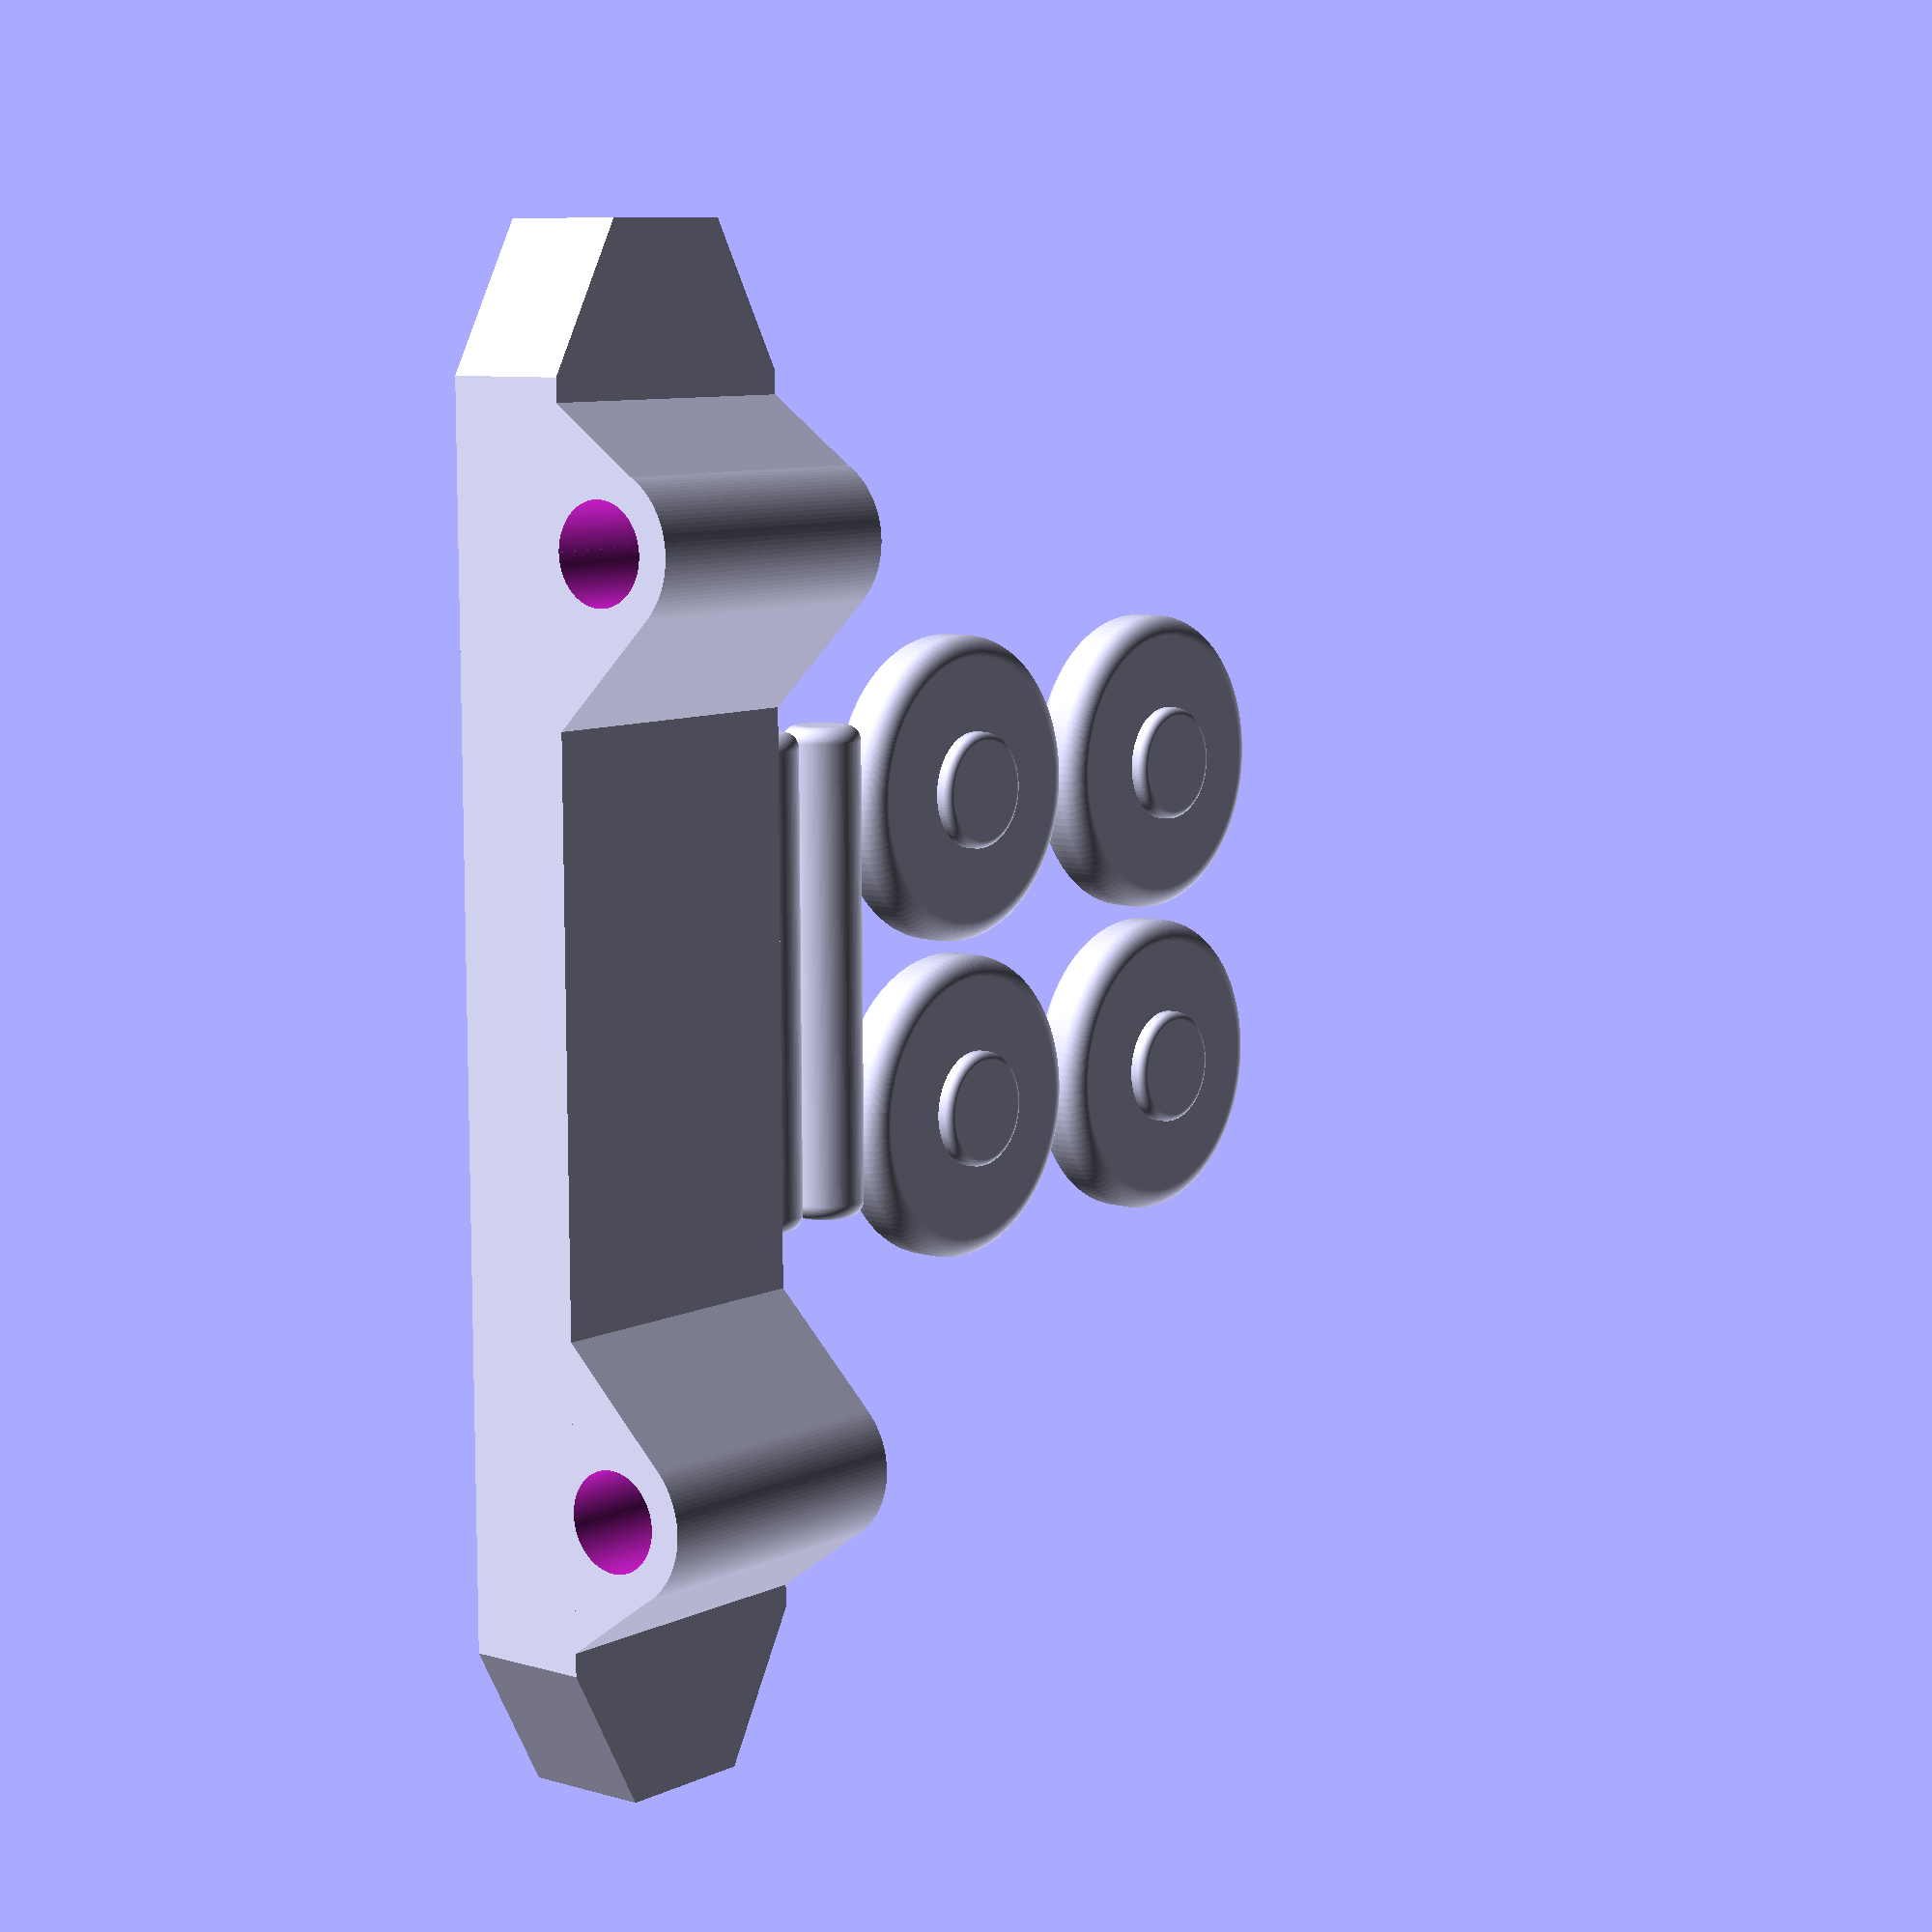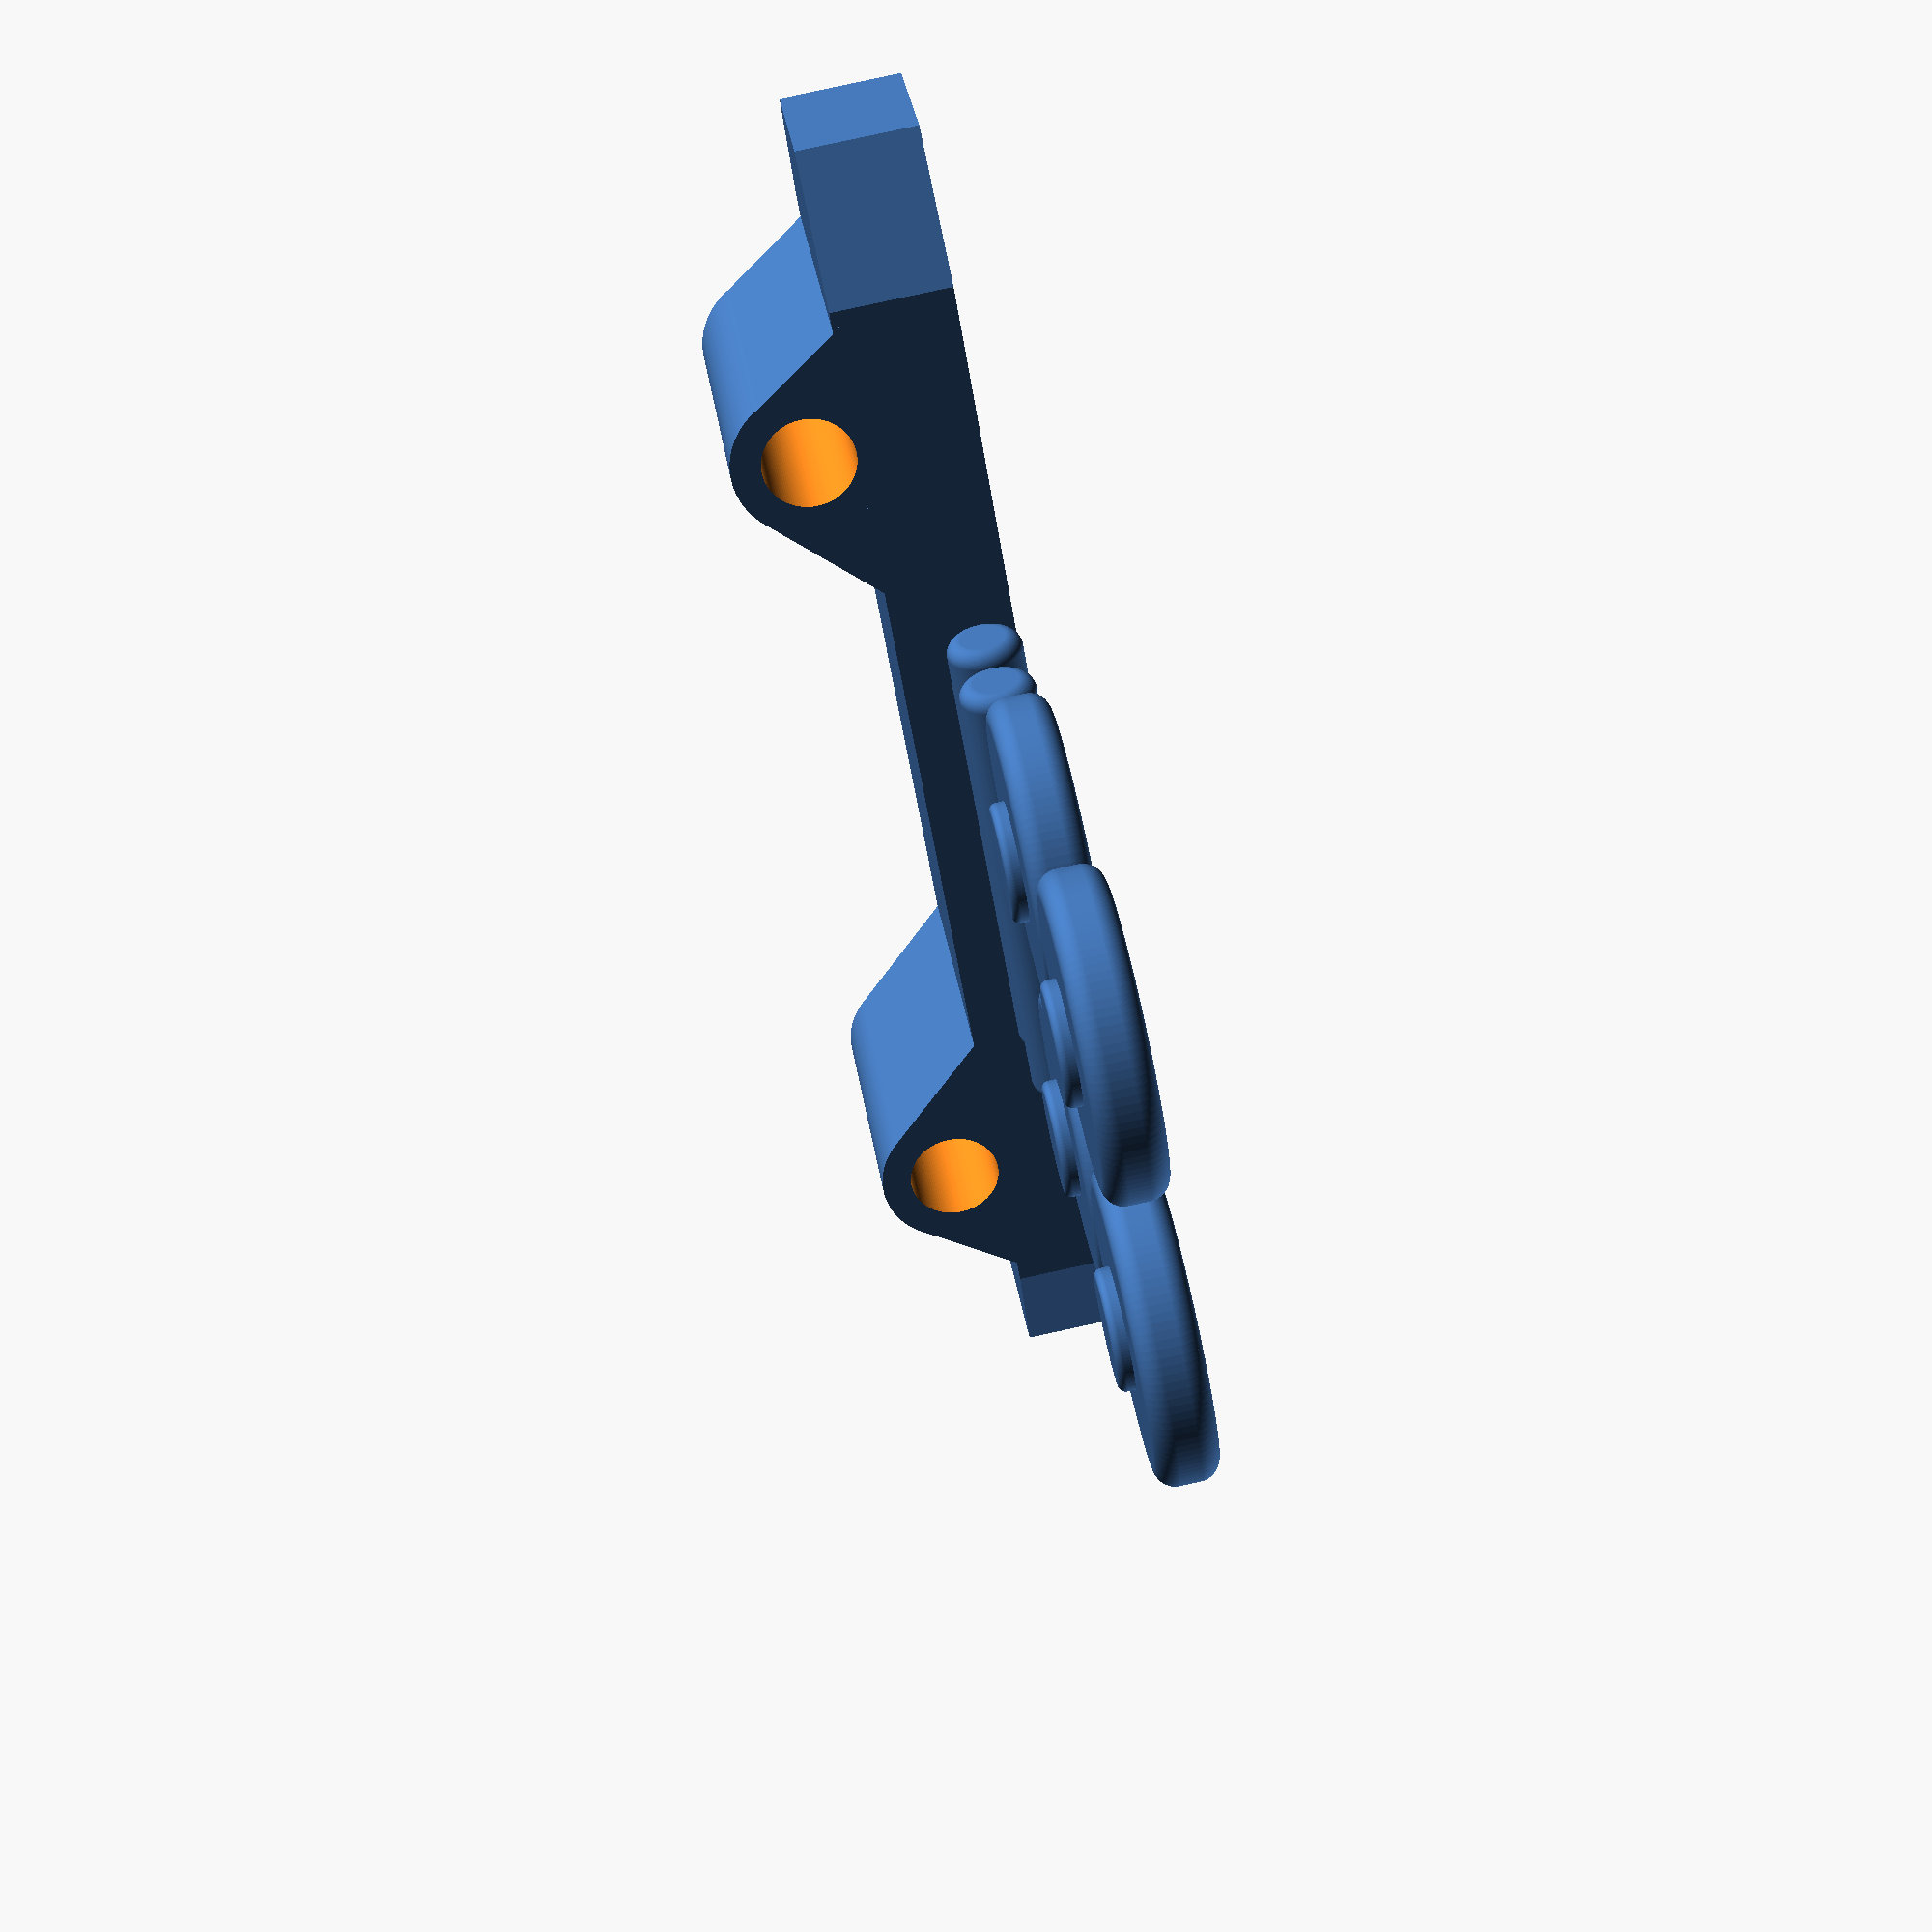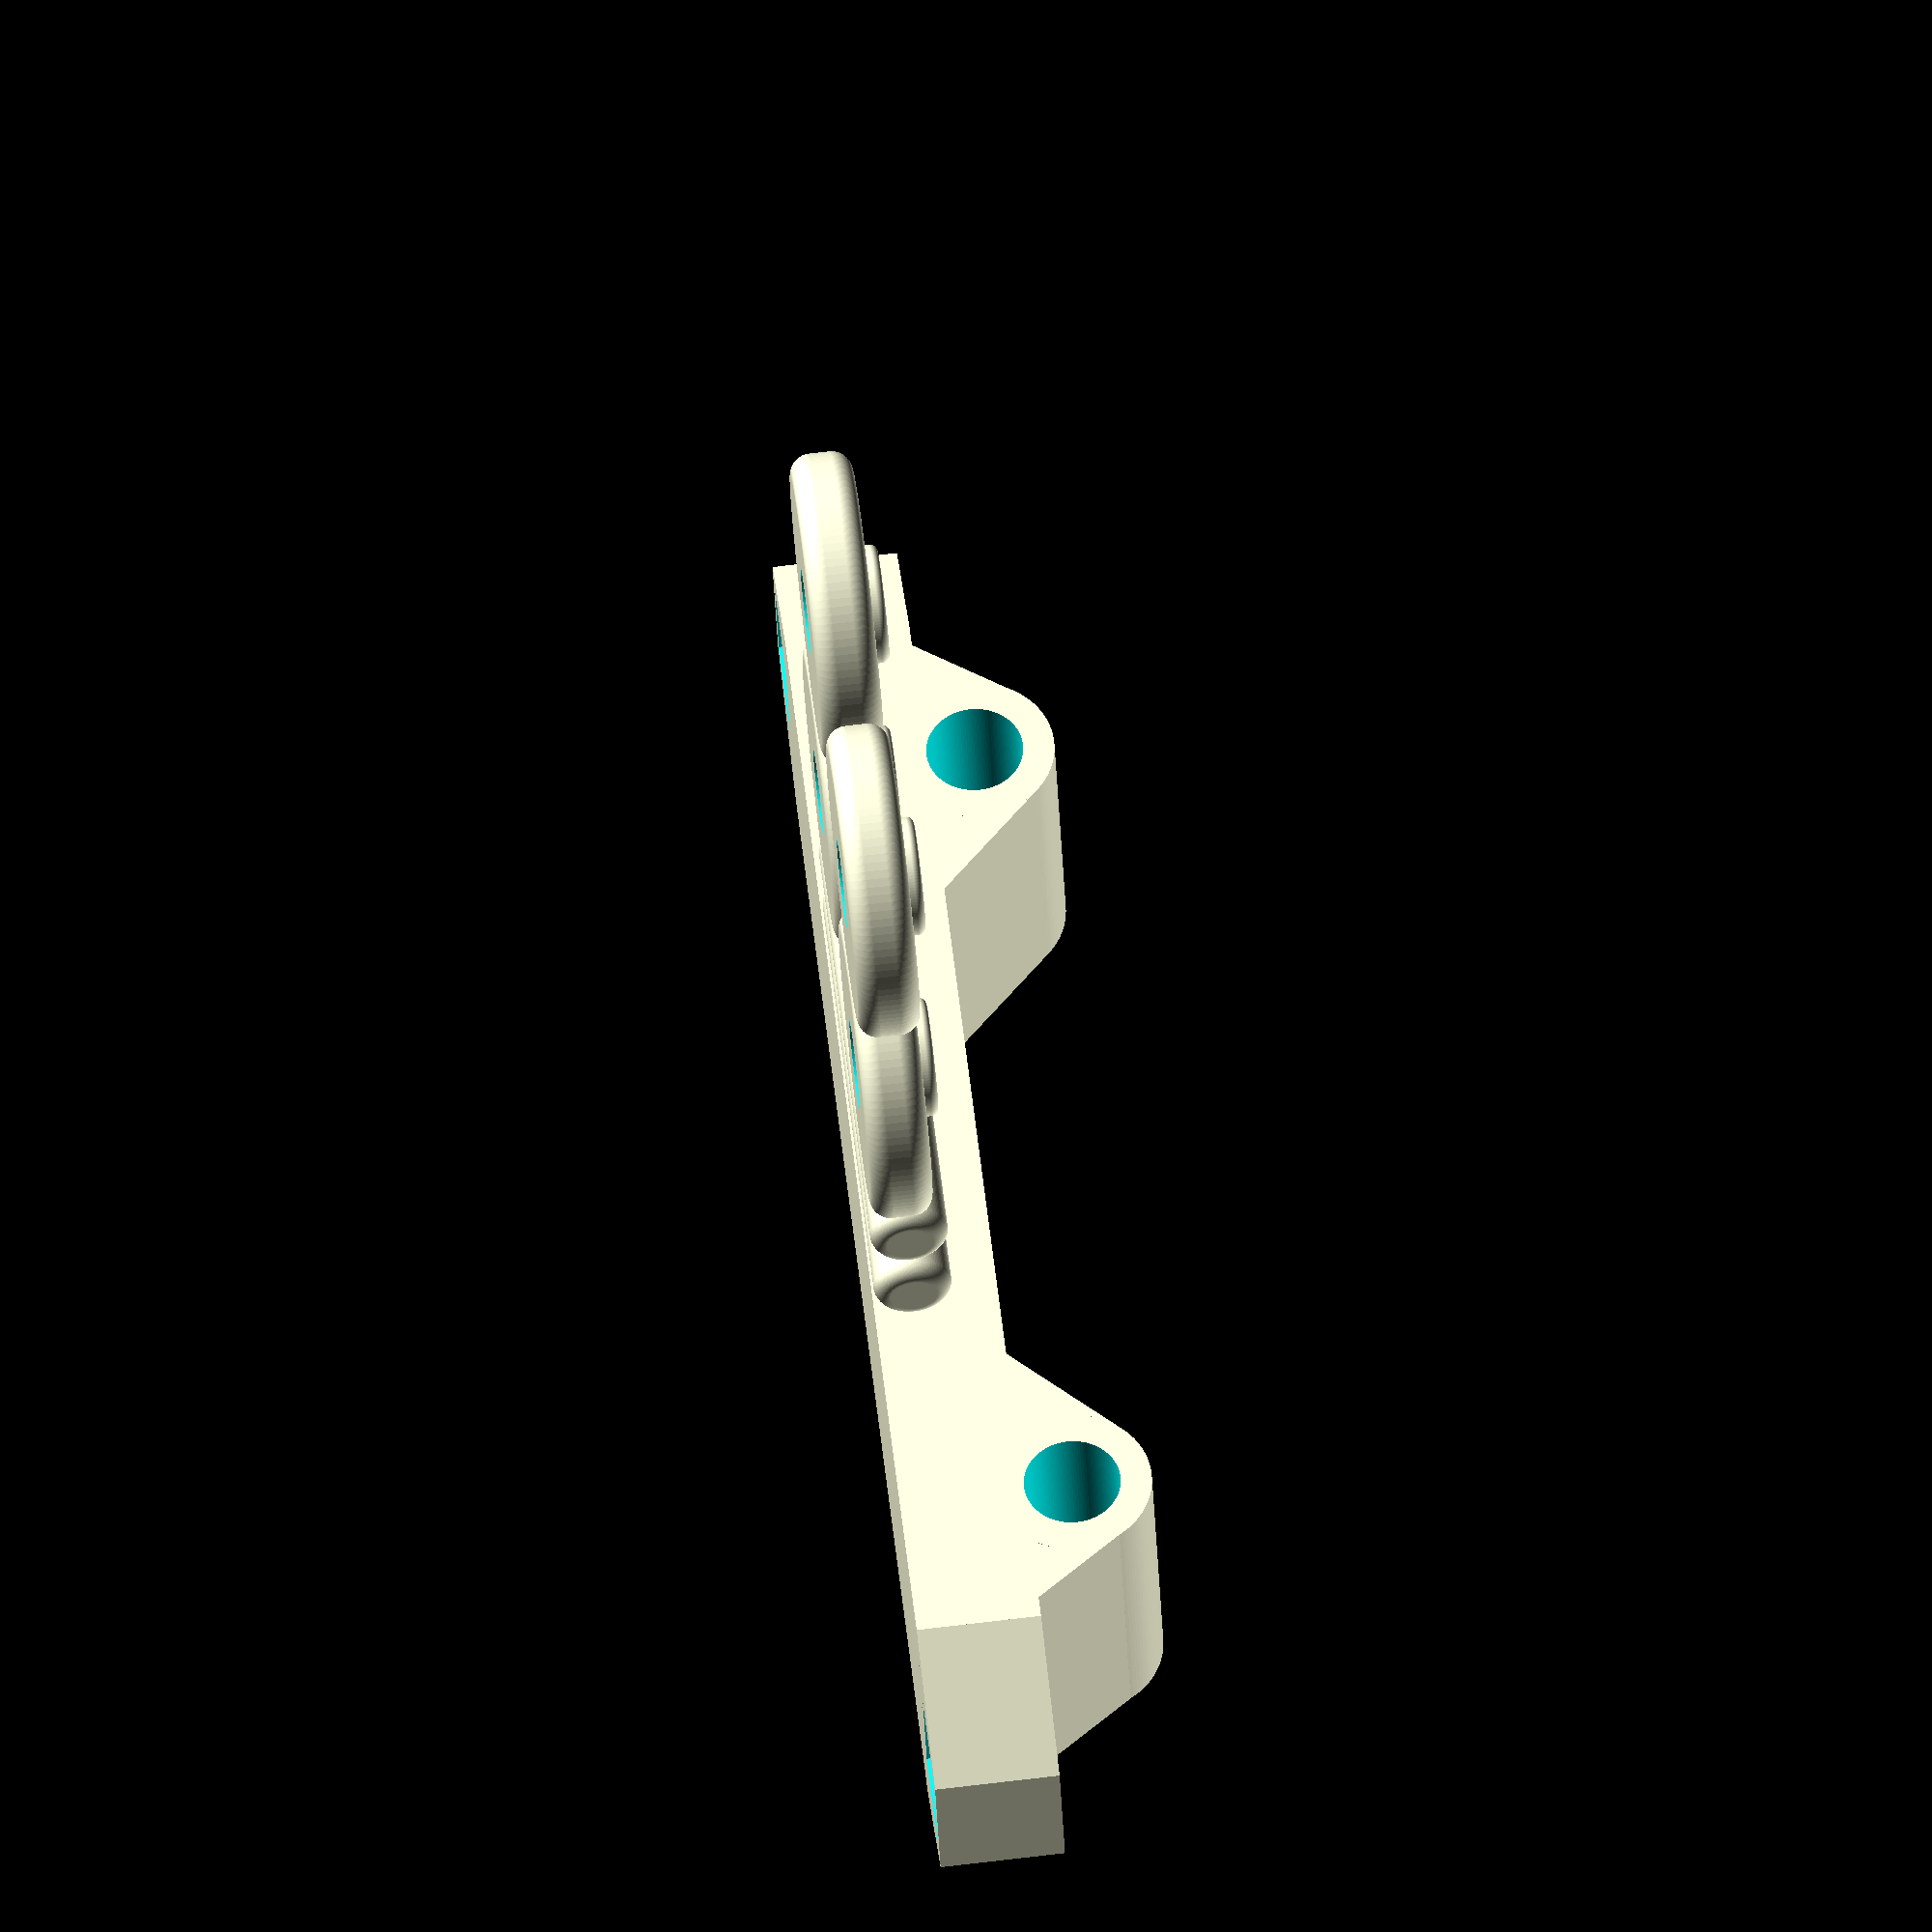
<openscad>

$fn=120;
gap            =  0.3;
spacing        =  1.0;
radius         = 10.0;
treadWidth     =  4.0;
hubDepth       =  5.0;
hubThickness   =  1.0;
pbThickness    =  2.0;
pbGap          =  0.6;
pbAngleOuter   = 30.0;
pbAngleInner   = 45.0;
axleDiameter   =  5.0;
axleExtraLen   =  2.0;
track          = 25.4;
extra          =  0.1*1;
hitchLength    =  9.0;
hitchEnd       =  9.0;
magGap         =  0.15;
magWidth       =  6.25;
magLength      =  6.25;
magDepth       =  7.0;
magSetback     =  1.0;
carriageWidth  = 19.0;
carriageLength = 76.3;
carriageThickness = 8;
  pbOD   = axleDiameter + (pbGap+pbThickness) * 2;
  pbID   = pbOD - pbThickness*2;
  pbTopXO = cos( pbAngleOuter ) * pbOD/2;
  pbTopYO = sin( pbAngleOuter ) * pbOD/2;
  pbBotXO = pbTopXO + cos( 90-pbAngleOuter ) * pbOD/2 + tan( pbAngleOuter ) * pbOD/2;
  pbTopXI = cos( pbAngleInner ) * pbOD/2;
  pbTopYI = sin( pbAngleInner ) * pbOD/2;
  pbBotXI = pbTopXI + cos( 90-pbAngleInner ) * pbOD/2 + tan( pbAngleInner ) * pbOD/2;


wheelSet();
axles();
carriage();

module carriage()
{ pbExtraThickness = (pbOD - pbID)/2;
  translate( [-carriageLength/2,-carriageWidth/2-axleDiameter*2-spacing*4,0] )
  union()
    { translate ([pbBotXO,0,carriageThickness-pbExtraThickness]) 
        rotate( [0,0,180] )
          pillowBlock();
    
      translate ([carriageLength-pbBotXO,0,carriageThickness-pbExtraThickness]) 
        pillowBlock();
    
      linear_extrude( carriageThickness )
        polygon(points=[[0, -carriageWidth/2],
                        [0,  carriageWidth/2],
                        [carriageLength, carriageWidth/2],
                        [carriageLength,-carriageWidth/2]],
                paths =[[0,1,2,3,0]] );
        
      hitch();
      translate( [carriageLength,0,0] )
        rotate( [0,0,180] )
          hitch();
    }
}

module hitch()
{ difference()
    { linear_extrude( carriageThickness )
        polygon(points=[[           0, -carriageWidth/2],
                        [           0,  carriageWidth/2],
                        [-hitchLength,       hitchEnd/2],
                        [-hitchLength,      -hitchEnd/2]],
                paths =[[0,1,2,3,0]] );
        
      translate( [-hitchLength+magSetback,0,-extra] )      
        linear_extrude( magDepth+extra )
          polygon(points=[[                      0, -magWidth/2.0 - magGap ],
                          [                      0,  magWidth/2.0 + magGap ],
                          [ magLength + 2.0*magGap,  magWidth/2.0 + magGap ],
                          [ magLength + 2.0*magGap, -magWidth/2.0 - magGap ]],
                  paths =[[0,1,2,3,0]] );
    }    
}

module pillowBlock()
{ translate( [0,carriageWidth/2,pbOD/2] )
  rotate( [90,0,0] )
  difference()
    { union()
        { linear_extrude( carriageWidth )
            polygon(points=[[ pbTopXO, pbTopYO],
                            [-pbTopXI, pbTopYI],
                            [-pbBotXI, -pbOD/2],
                            [ pbBotXO, -pbOD/2]],
                    paths =[[0,1,2,3,0]] );
            
          linear_extrude( carriageWidth )
            circle( r=pbOD/2 );
        }
        
      translate( [0,0,-extra/2] )
        linear_extrude( carriageWidth+extra )
          circle( r=pbID/2 );
    }       
}

module axles()
{ axle();
  translate( [0,-axleDiameter-spacing,0] )
    axle();
}

module axle()
{ hubHole    = hubDepth-hubThickness;
  axleLength = track-treadWidth+hubHole*2+axleExtraLen;
  translate( [-axleLength/2, -axleDiameter/2-spacing, axleDiameter/2] )
    rotate( [0,90,0] )
      rDisc( r=axleDiameter/2, h=axleLength, b=1.0 );
}

// 4 wheels
module wheelSet()
{ wheelPair();
    
  translate( [0,radius*2+spacing,0] )
    wheelPair();
}

module wheelPair()
{ translate( [ radius+spacing/2,radius,0] )
    wheel();
  
  translate( [-radius-spacing/2,radius,0] )
    wheel();
}

module wheel()
{ difference()
    { hubRadius = axleDiameter/2+gap + hubThickness;
      union()
        { rDisc( r=radius   , h=treadWidth, b=treadWidth/3   );
          rDisc( r=hubRadius, h=hubDepth  , b=hubThickness/2 );
        }
      translate( [0,0,-extra] )
        linear_extrude( hubDepth-hubThickness+gap+extra )
          circle(r=axleDiameter/2+gap);  
    }
}

module rDisc(r=10,h=5,b=1)
{ hull()
    { rotate_extrude() 
        translate([r-b,b,0]) 
          circle(r = b); 
          
      rotate_extrude() 
        translate([r-b, h-b, 0]) 
          circle(r = b);
    }
}
</openscad>
<views>
elev=171.8 azim=269.7 roll=231.4 proj=p view=solid
elev=277.8 azim=40.0 roll=77.7 proj=p view=wireframe
elev=284.3 azim=19.2 roll=263.3 proj=o view=wireframe
</views>
